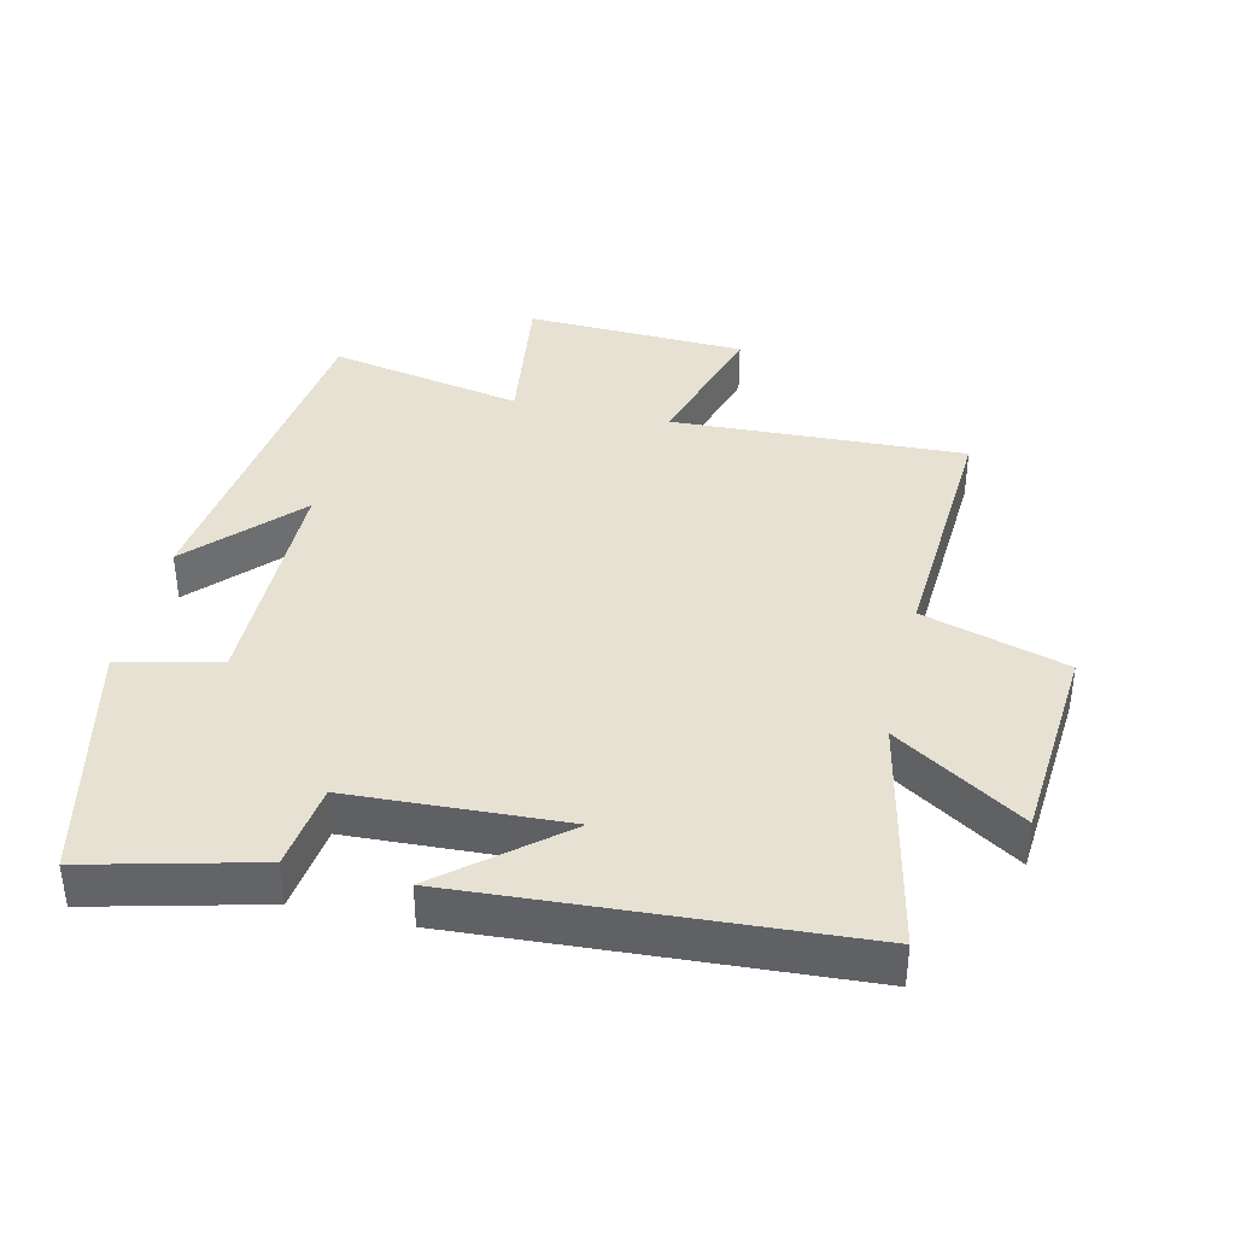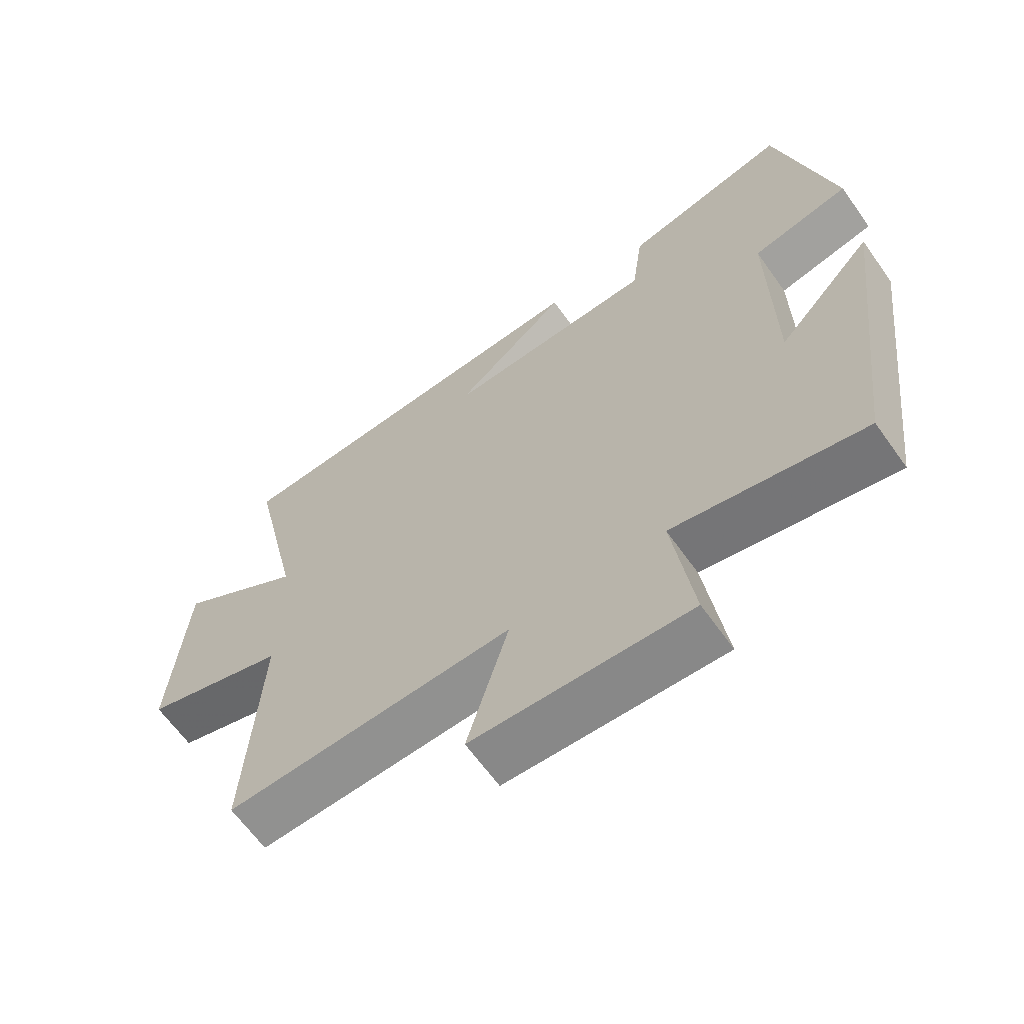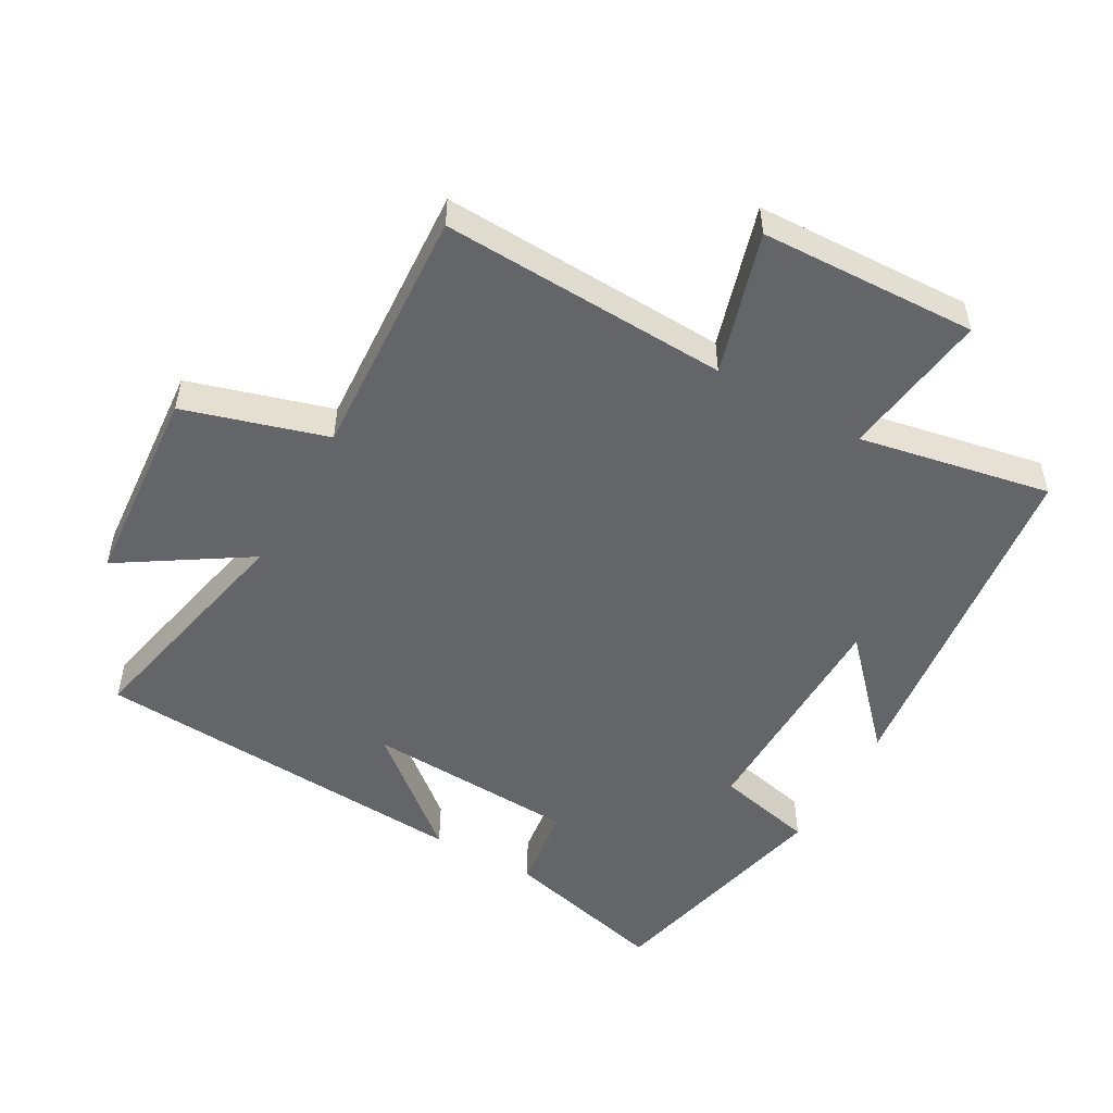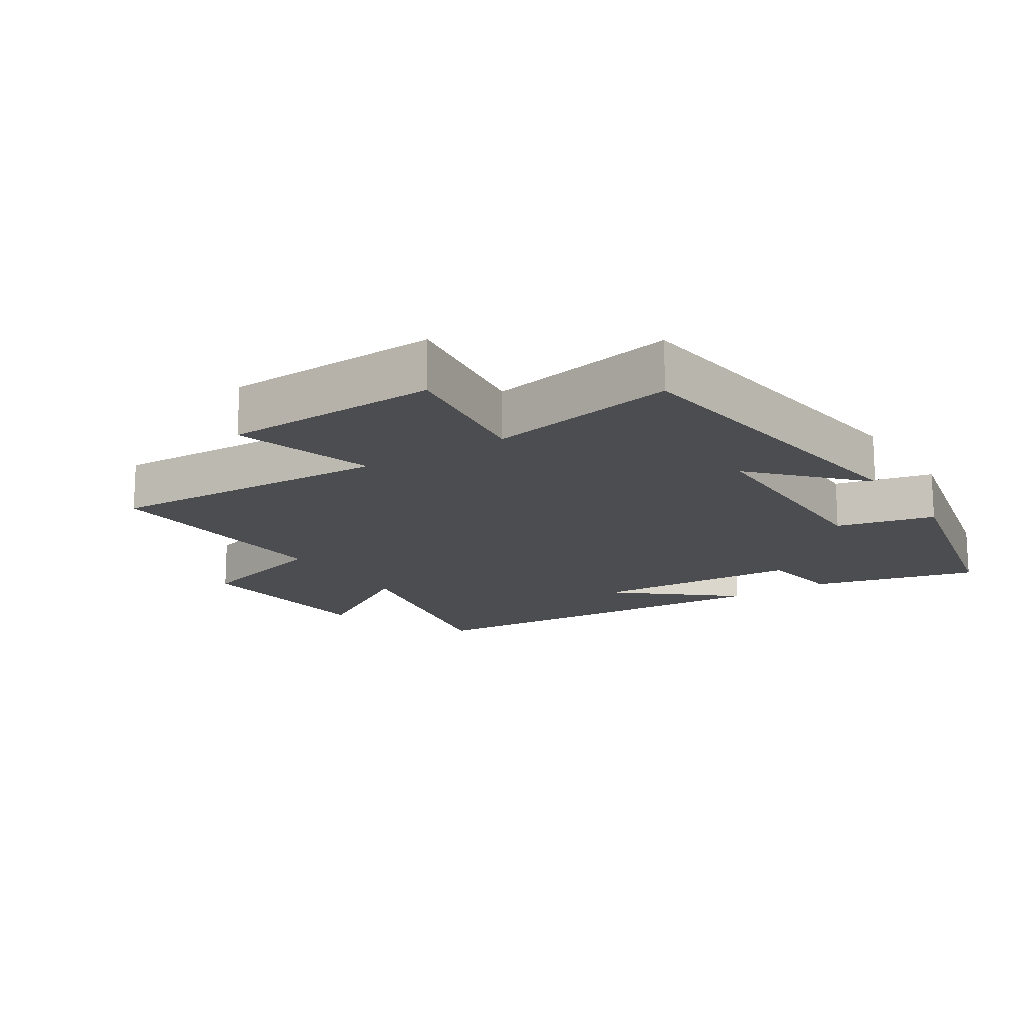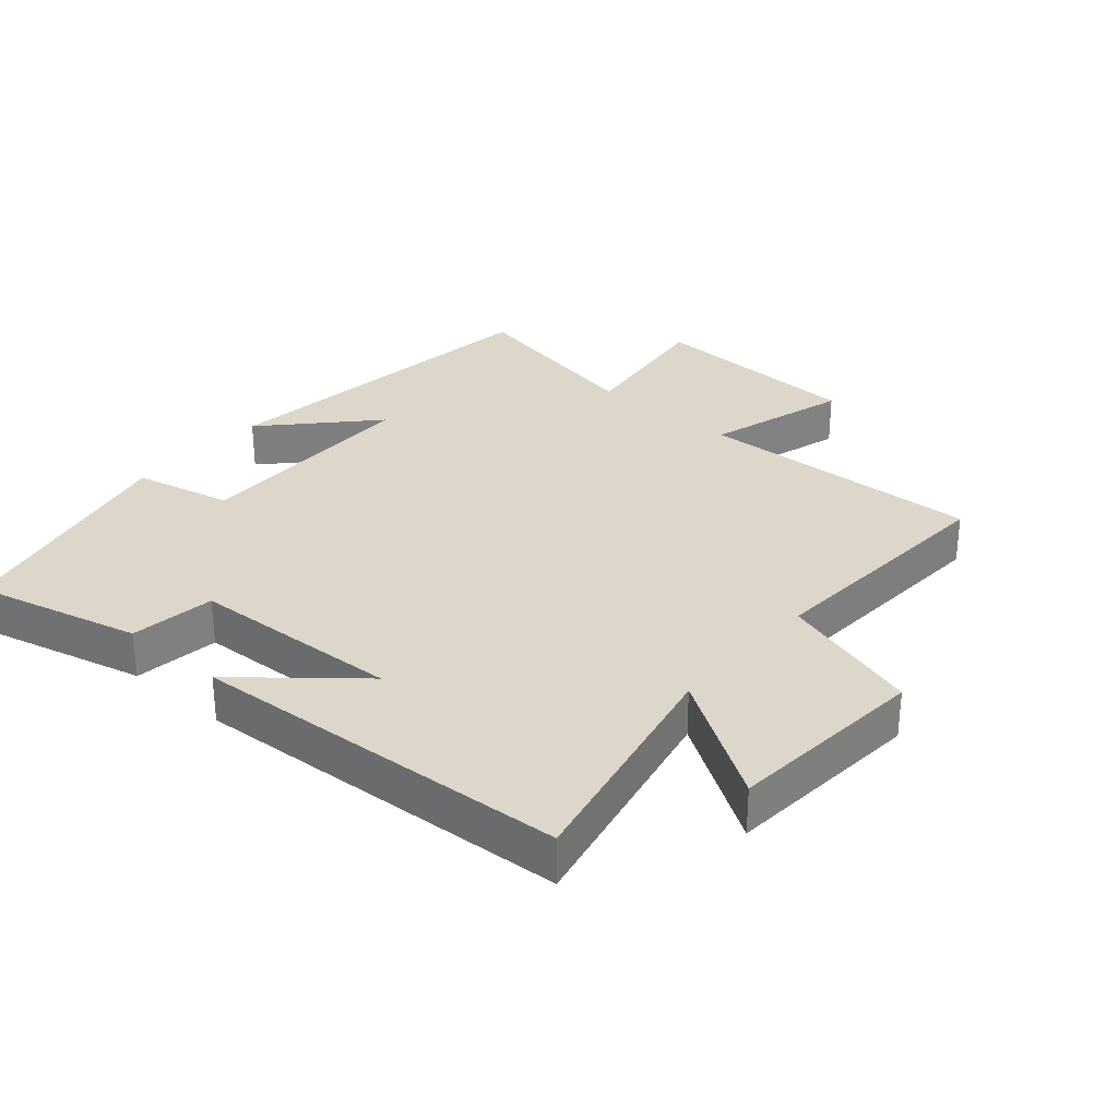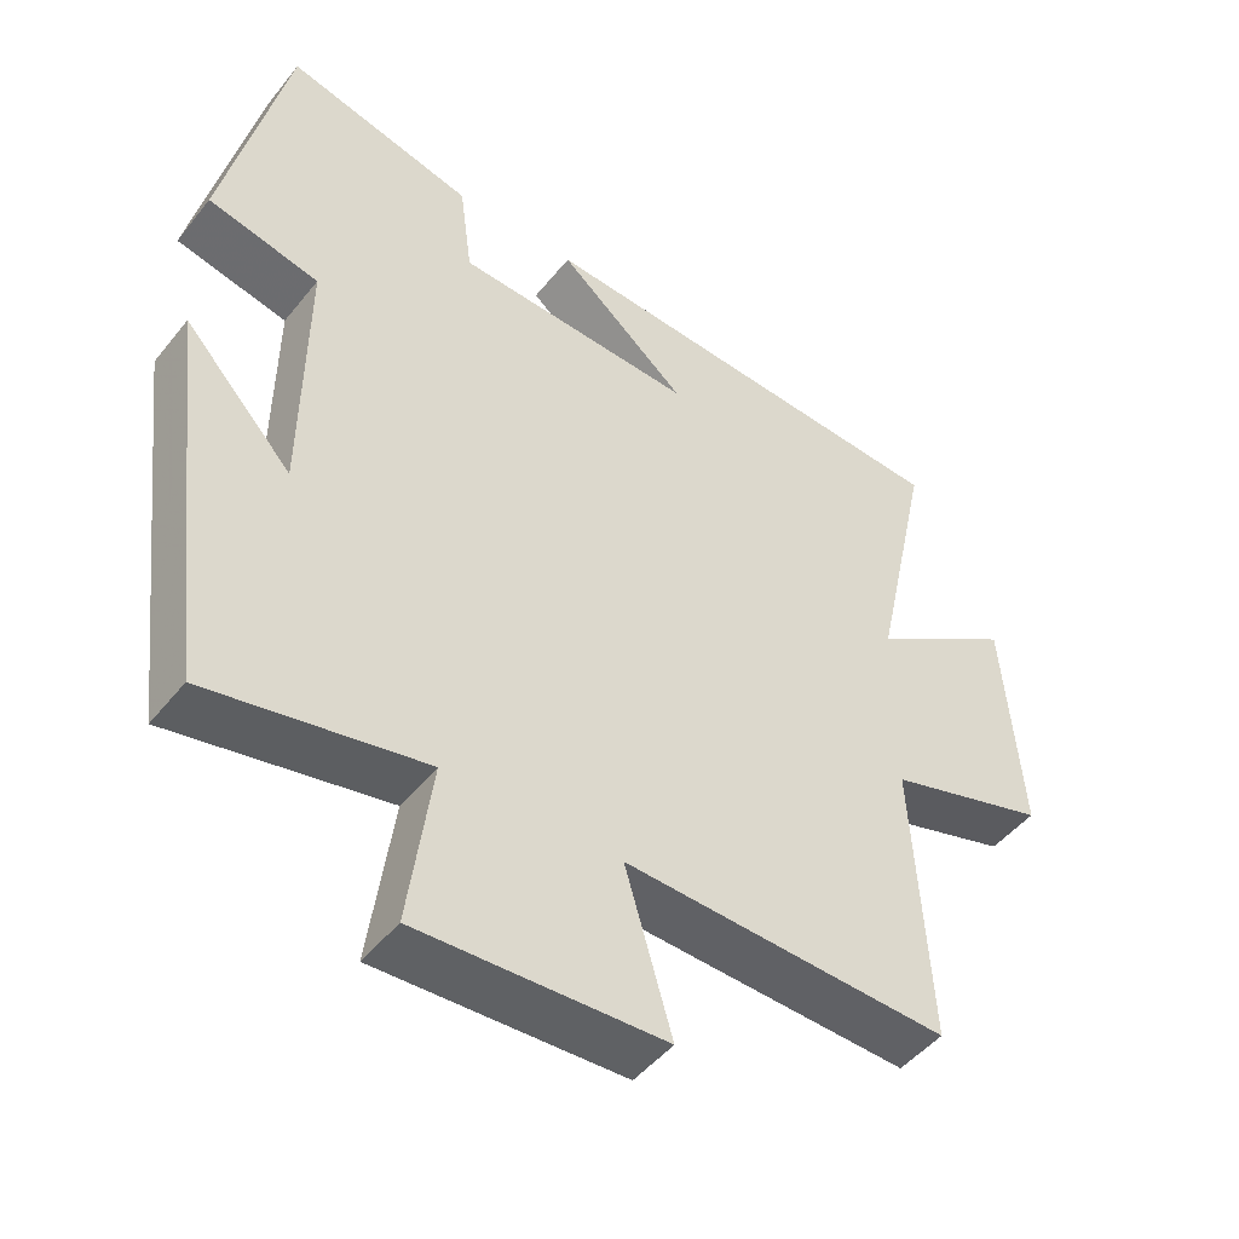
<metadata>
{"format":"obj","ext":"obj","renderer":"f3d","projection":"perspective","resolution":1024,"background":"white","views":[{"elev":38.8,"azim":13.2,"up":"+Y"},{"elev":-64.3,"azim":-144.6,"up":"+Z"},{"elev":-51.6,"azim":150.6,"up":"+Y"},{"elev":-16.0,"azim":-147.1,"up":"+Y"},{"elev":30.7,"azim":41.0,"up":"+Y"},{"elev":-47.6,"azim":-36.6,"up":"+Z"}]}
</metadata>
<code>
v -0.436 0.07 -0.556
v -0.5 0.07 -0.029
v -0.355 0.07 -0.185
v -0.351 0.07 0.165
v -0.5 0.07 0.199
v -0.416 0.07 0.563
v -0.165 0.07 0.5
v -0.148 0.07 0.371
v 0.172 0.07 0.355
v -0.001 0.07 0.5
v 0.577 0.07 0.463
v 0.5 0.07 0.108
v 0.691 0.07 0.23
v 0.715 0.07 -0.074
v 0.5 0.07 -0.138
v 0.522 0.07 -0.519
v 0.087 0.07 -0.5
v 0.15 0.07 -0.714
v -0.178 0.07 -0.726
v -0.147 0.07 -0.5
v -0.436 0 -0.556
v -0.5 0 -0.029
v -0.355 0 -0.185
v -0.351 0 0.165
v -0.5 0 0.199
v -0.416 0 0.563
v -0.165 0 0.5
v -0.148 0 0.371
v 0.172 0 0.355
v -0.001 0 0.5
v 0.577 0 0.463
v 0.5 0 0.108
v 0.691 0 0.23
v 0.715 0 -0.074
v 0.5 0 -0.138
v 0.522 0 -0.519
v 0.087 0 -0.5
v 0.15 0 -0.714
v -0.178 0 -0.726
v -0.147 0 -0.5
f 17 18 19 20
f 15 16 17
f 15 17 20
f 12 13 14 15
f 12 15 20 1
f 9 10 11 12
f 8 9 12 1
f 6 7 8
f 5 6 8
f 4 5 8
f 3 4 8
f 1 2 3
f 1 3 8
f 40 39 38 37
f 37 36 35
f 40 37 35
f 35 34 33 32
f 21 40 35 32
f 32 31 30 29
f 21 32 29 28
f 28 27 26
f 28 26 25
f 28 25 24
f 28 24 23
f 23 22 21
f 28 23 21
f 1 21 22 2
f 2 22 23 3
f 3 23 24 4
f 4 24 25 5
f 5 25 26 6
f 6 26 27 7
f 7 27 28 8
f 8 28 29 9
f 9 29 30 10
f 10 30 31 11
f 11 31 32 12
f 12 32 33 13
f 13 33 34 14
f 14 34 35 15
f 15 35 36 16
f 16 36 37 17
f 17 37 38 18
f 18 38 39 19
f 19 39 40 20
f 20 40 21 1

</code>
